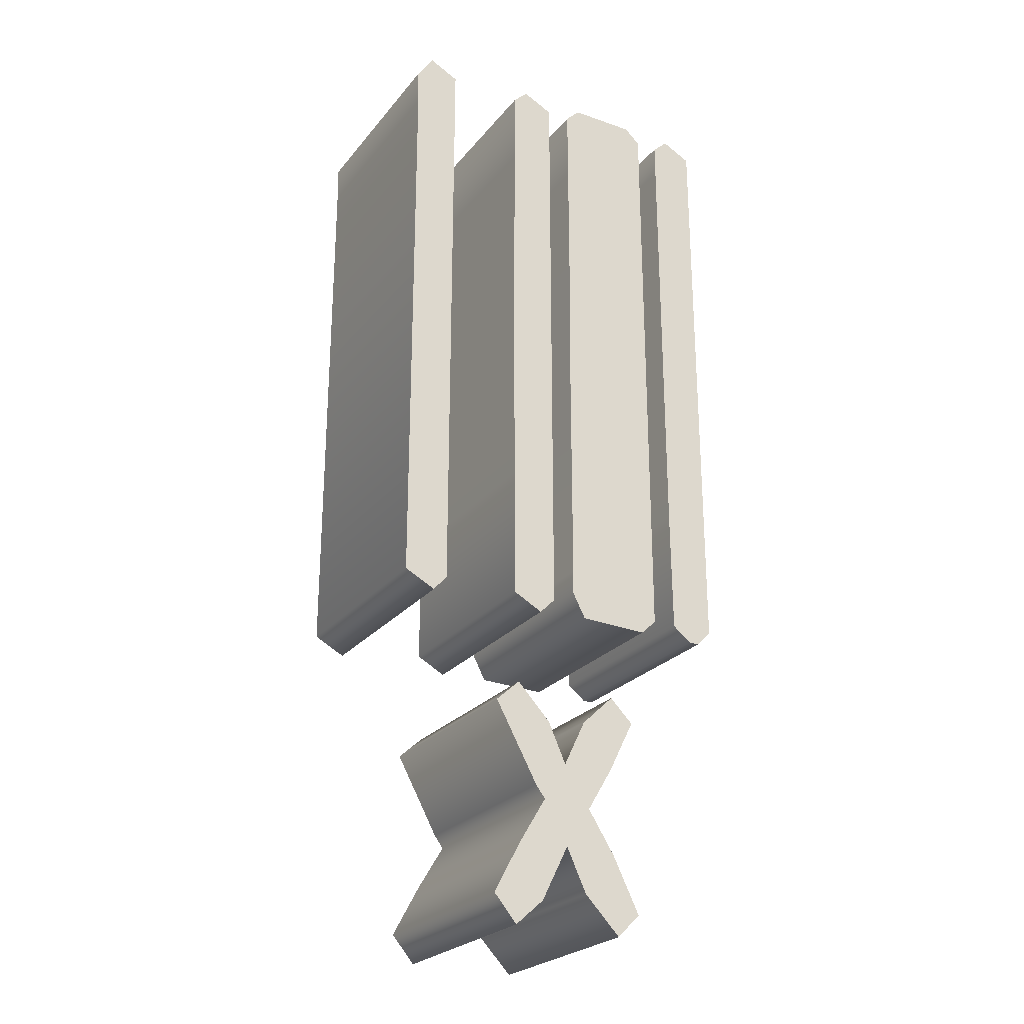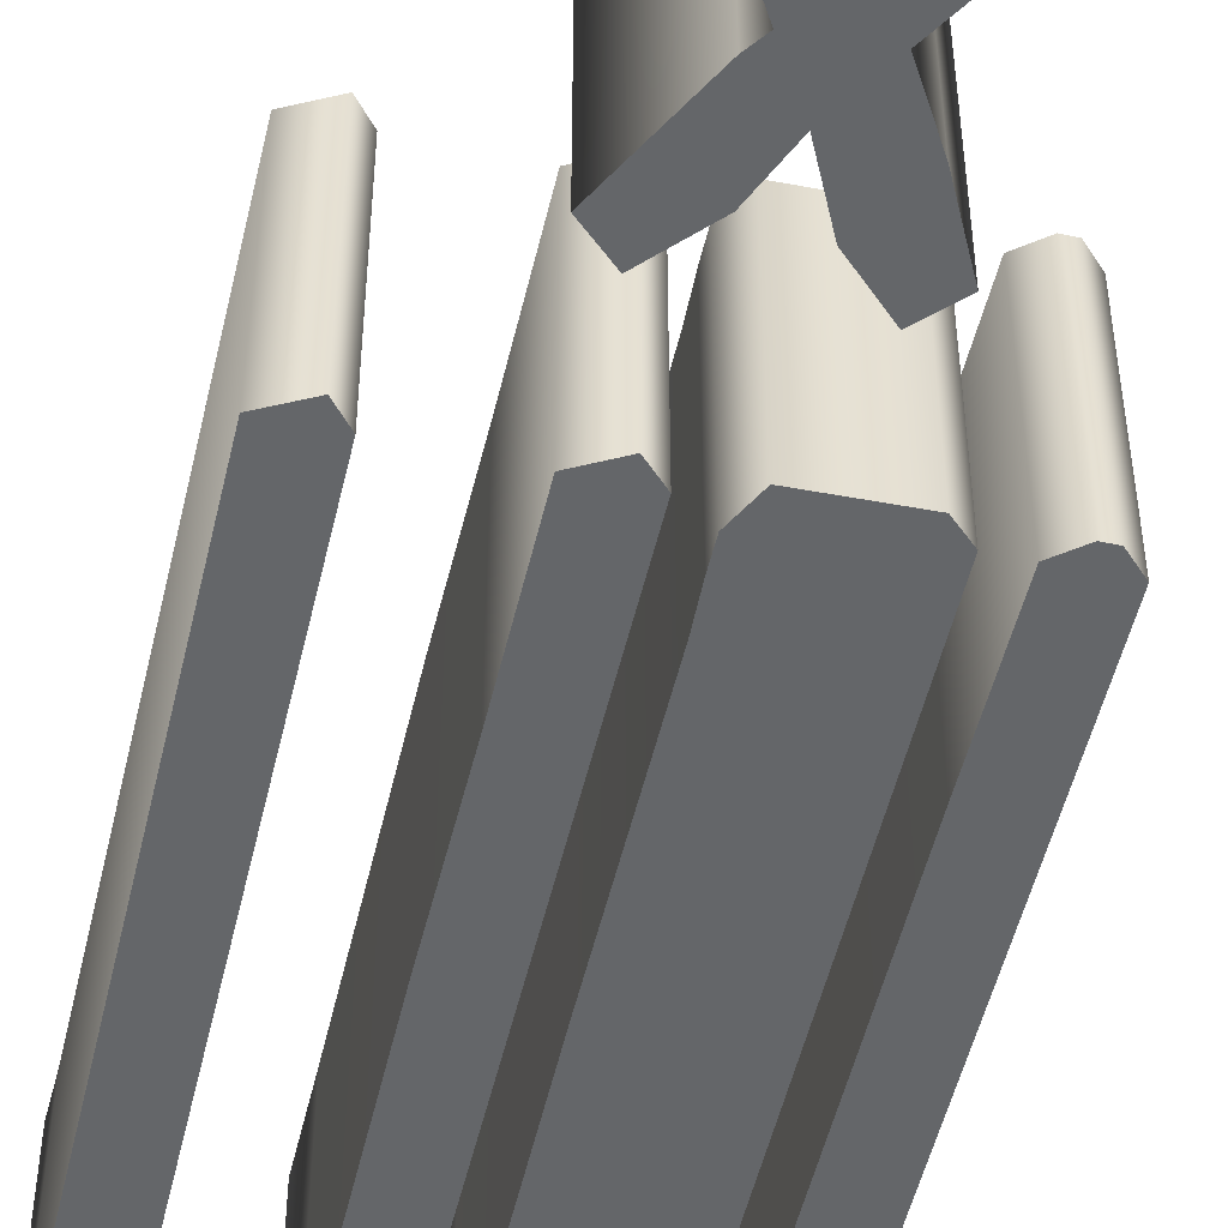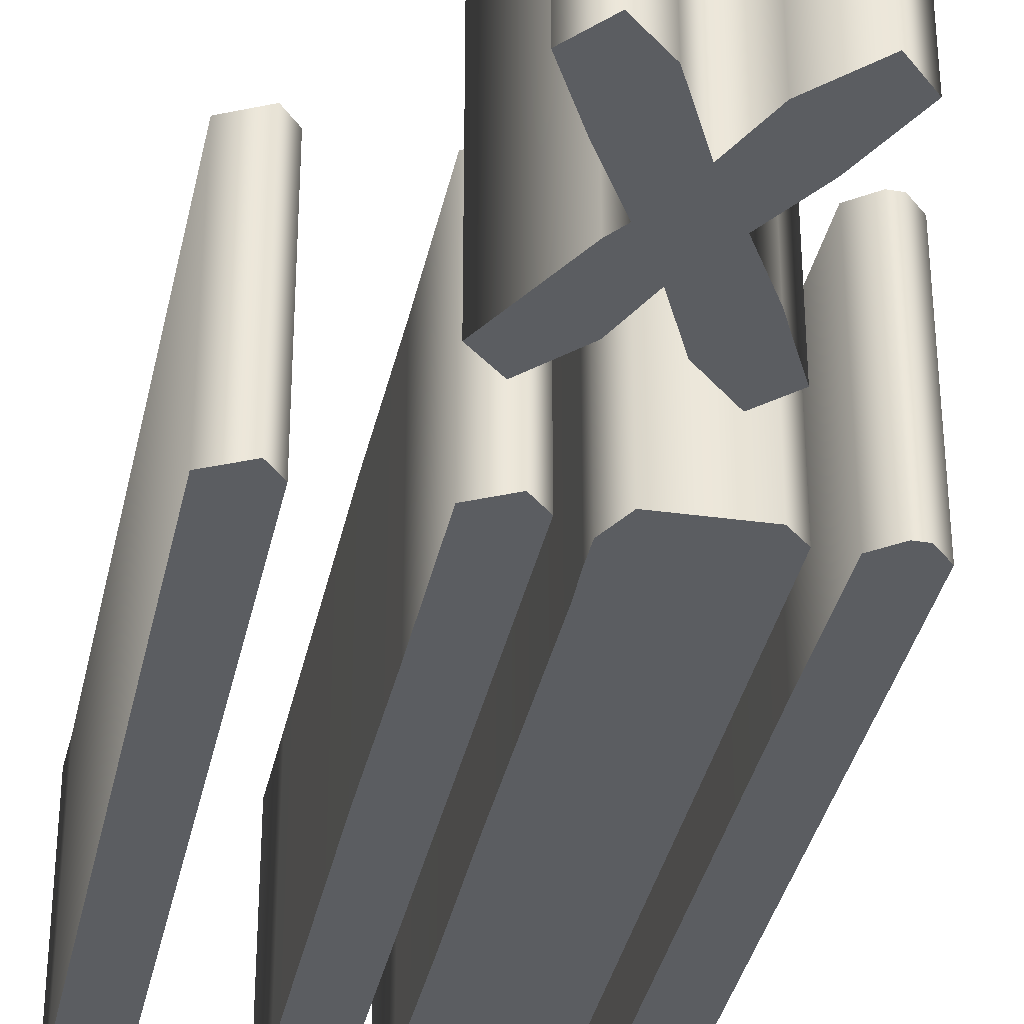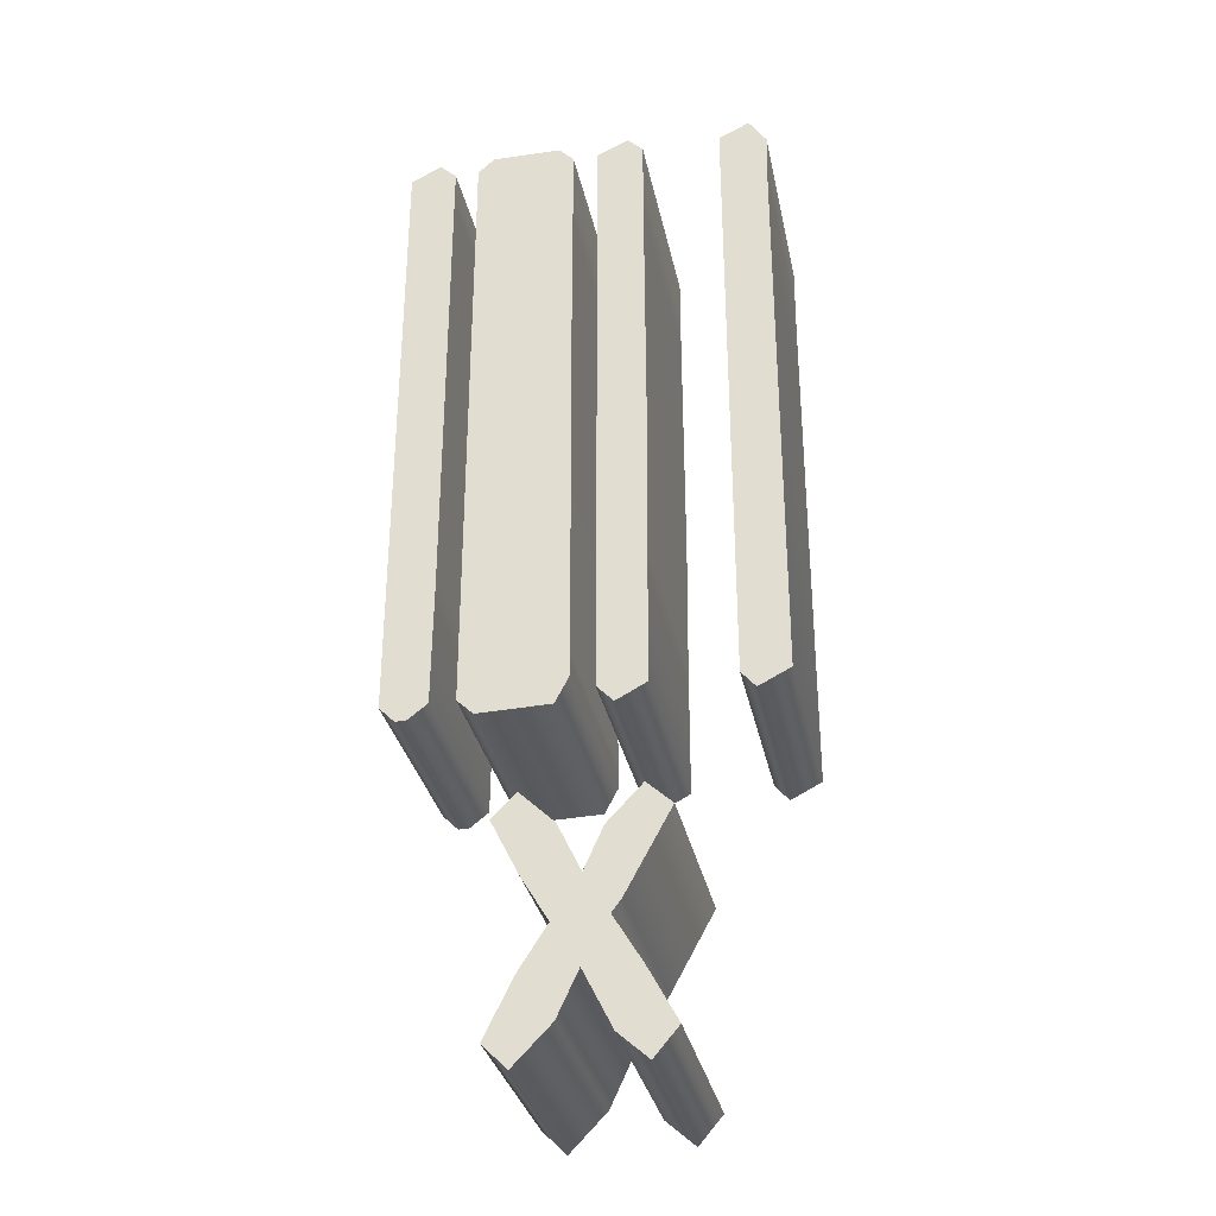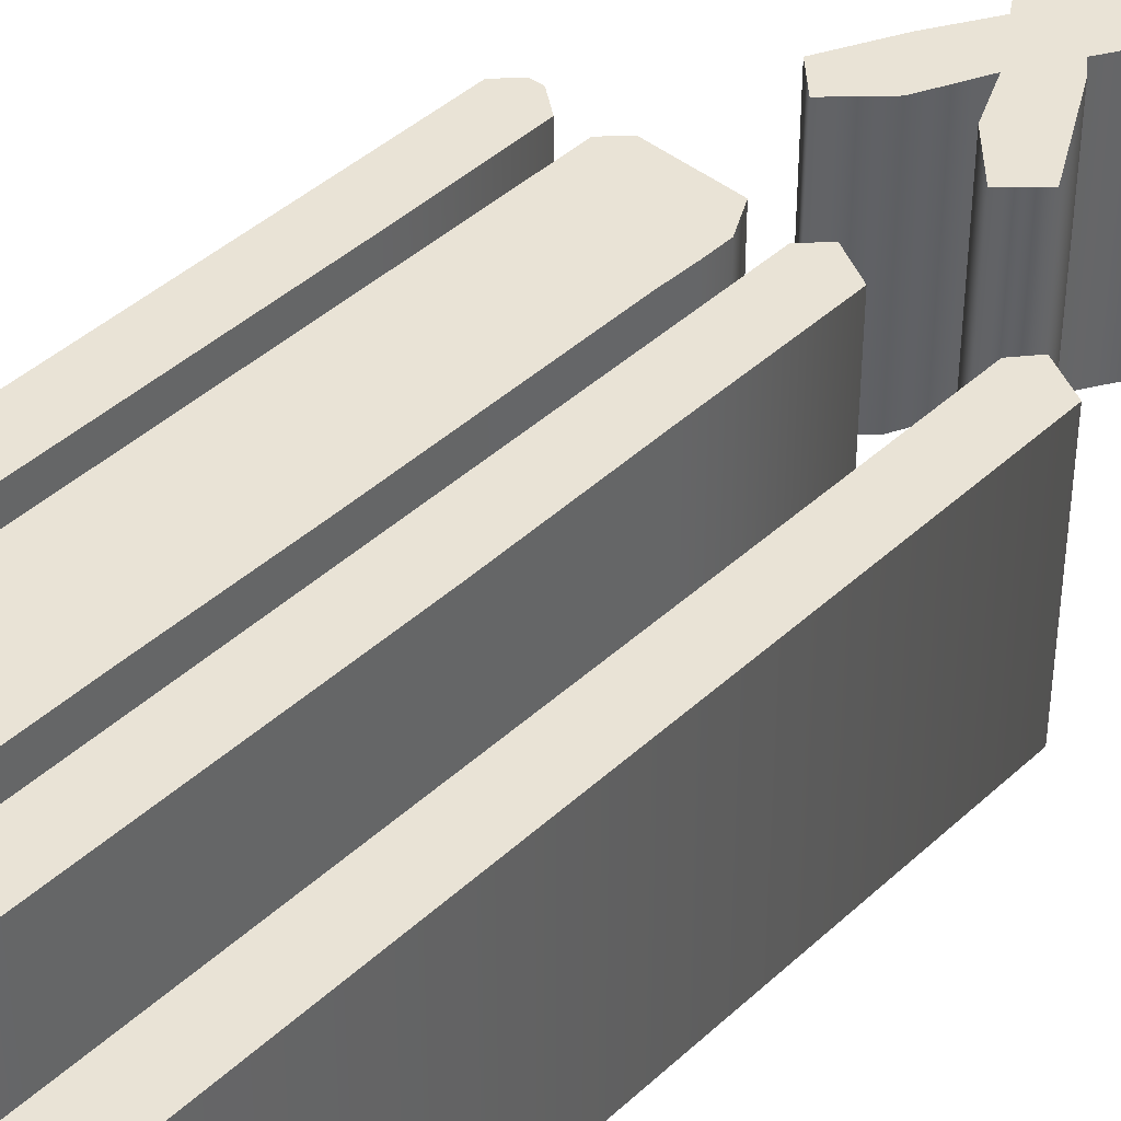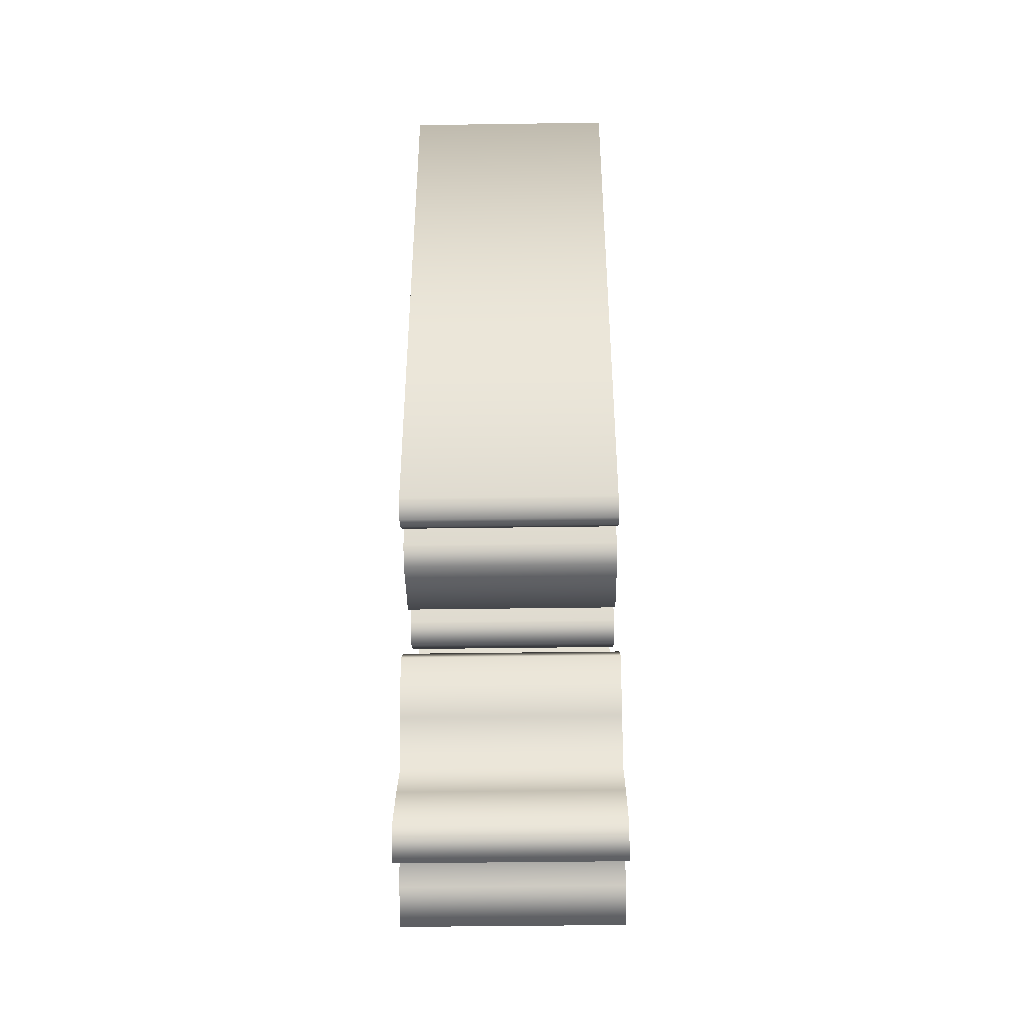
<metadata>
{"format":"obj","ext":"obj","renderer":"f3d","projection":"perspective","resolution":1024,"background":"white","views":[{"elev":-25.0,"azim":-29.5,"up":"+Y"},{"elev":-51.7,"azim":-13.1,"up":"+Z"},{"elev":-36.1,"azim":-11.9,"up":"+Z"},{"elev":-31.9,"azim":-168.5,"up":"+Y"},{"elev":42.1,"azim":-137.8,"up":"+Z"},{"elev":-42.4,"azim":91.0,"up":"+Y"}]}
</metadata>
<code>
o x
v 0.01992 -0.2366 -0.1
v -0.000996 -0.2799 -0.1
v -0.01793 -0.242 -0.1
v -0.0498 -0.2082 -0.1
v -0.07271 -0.2291 -0.1
v -0.03187 -0.3038 -0.1
v -0.02291 -0.3157 -0.1
v -0.04881 -0.3586 -0.1
v -0.0747 -0.4064 -0.1
v -0.05279 -0.4323 -0.1
v -0.0259 -0.4084 -0.1
v -0 -0.3566 -0.1
v 0.01892 -0.3974 -0.1
v 0.05279 -0.4323 -0.1
v 0.0747 -0.4104 -0.1
v 0.0493 -0.3586 -0.1
v 0.0239 -0.3187 -0.1
v 0.04831 -0.2779 -0.1
v 0.07271 -0.2291 -0.1
v 0.0508 -0.2072 -0.1
v -0.1683 0.4054 -0.1
v -0.1683 -0.1195 -0.1
v -0.1394 -0.1345 -0.1
v -0.1265 -0.1195 -0.1
v -0.1255 0.4502 -0.1
v -0.1534 0.4641 -0.1
v -0.1693 0.4402 -0.1
v -0.05378 0.3765 -0.1
v -0.05478 0.1325 -0.1
v -0.05378 0.005976 -0.1
v -0.05378 -0.1195 -0.1
v -0.0259 -0.1345 -0.1
v -0.01096 -0.1195 -0.1
v -0.01096 0.4502 -0.1
v -0.03984 0.4641 -0.1
v -0.05378 0.4502 -0.1
v 0.01096 0.1394 -0.1
v 0.01096 -0.05578 -0.1
v 0.00996 -0.08566 -0.1
v 0.00996 -0.1066 -0.1
v 0.02291 -0.1315 -0.1
v 0.08865 -0.1335 -0.1
v 0.1036 -0.1195 -0.1
v 0.1036 0.4502 -0.1
v 0.08865 0.4641 -0.1
v 0.0259 0.4641 -0.1
v 0.01195 0.4502 -0.1
v 0.01195 0.3765 -0.1
v 0.01195 0.258 -0.1
v 0.1255 0.3865 -0.1
v 0.1255 0.1175 -0.1
v 0.1255 -0.000996 -0.1
v 0.1265 -0.1195 -0.1
v 0.1444 -0.1335 -0.1
v 0.1544 -0.1335 -0.1
v 0.1683 -0.1195 -0.1
v 0.1683 0.4502 -0.1
v 0.1404 0.4641 -0.1
v 0.1255 0.4502 -0.1
v 0.1255 0.4178 -0.1
v 0.01992 -0.2366 0.1
v -0.000996 -0.2799 0.1
v -0.01793 -0.242 0.1
v -0.0498 -0.2082 0.1
v -0.07271 -0.2291 0.1
v -0.03187 -0.3038 0.1
v -0.02291 -0.3157 0.1
v -0.04881 -0.3586 0.1
v -0.0747 -0.4064 0.1
v -0.05279 -0.4323 0.1
v -0.0259 -0.4084 0.1
v 0 -0.3566 0.1
v 0.01892 -0.3974 0.1
v 0.05279 -0.4323 0.1
v 0.0747 -0.4104 0.1
v 0.0493 -0.3586 0.1
v 0.0239 -0.3187 0.1
v 0.04831 -0.2779 0.1
v 0.07271 -0.2291 0.1
v 0.0508 -0.2072 0.1
v -0.1683 0.4054 0.1
v -0.1683 -0.1195 0.1
v -0.1394 -0.1345 0.1
v -0.1265 -0.1195 0.1
v -0.1255 0.4502 0.1
v -0.1534 0.4641 0.1
v -0.1693 0.4402 0.1
v -0.05378 0.3765 0.1
v -0.05478 0.1325 0.1
v -0.05378 0.005976 0.1
v -0.05378 -0.1195 0.1
v -0.0259 -0.1345 0.1
v -0.01096 -0.1195 0.1
v -0.01096 0.4502 0.1
v -0.03984 0.4641 0.1
v -0.05378 0.4502 0.1
v 0.01096 0.1394 0.1
v 0.01096 -0.05578 0.1
v 0.00996 -0.08566 0.1
v 0.00996 -0.1066 0.1
v 0.02291 -0.1315 0.1
v 0.08865 -0.1335 0.1
v 0.1036 -0.1195 0.1
v 0.1036 0.4502 0.1
v 0.08865 0.4641 0.1
v 0.0259 0.4641 0.1
v 0.01195 0.4502 0.1
v 0.01195 0.3765 0.1
v 0.01195 0.258 0.1
v 0.1255 0.3865 0.1
v 0.1255 0.1175 0.1
v 0.1255 -0.000996 0.1
v 0.1265 -0.1195 0.1
v 0.1444 -0.1335 0.1
v 0.1544 -0.1335 0.1
v 0.1683 -0.1195 0.1
v 0.1683 0.4502 0.1
v 0.1404 0.4641 0.1
v 0.1255 0.4502 0.1
v 0.1255 0.4178 0.1
v -0.1683 0.4054 0.1
v -0.1683 0.4054 -0.1
v -0.1683 -0.1195 0.1
v -0.1683 -0.1195 -0.1
v -0.1394 -0.1345 0.1
v -0.1394 -0.1345 -0.1
v -0.1265 -0.1195 0.1
v -0.1265 -0.1195 -0.1
v -0.1255 0.4502 0.1
v -0.1255 0.4502 -0.1
v -0.1534 0.4641 0.1
v -0.1534 0.4641 -0.1
v -0.1693 0.4402 0.1
v -0.1693 0.4402 -0.1
v -0.05378 0.3765 0.1
v -0.05378 0.3765 -0.1
v -0.05478 0.1325 0.1
v -0.05478 0.1325 -0.1
v -0.05378 0.005976 0.1
v -0.05378 0.005976 -0.1
v -0.05378 -0.1195 0.1
v -0.05378 -0.1195 -0.1
v -0.0259 -0.1345 0.1
v -0.0259 -0.1345 -0.1
v -0.01096 -0.1195 0.1
v -0.01096 -0.1195 -0.1
v -0.01096 0.4502 0.1
v -0.01096 0.4502 -0.1
v -0.03984 0.4641 0.1
v -0.03984 0.4641 -0.1
v -0.05378 0.4502 0.1
v -0.05378 0.4502 -0.1
v 0.01096 0.1394 0.1
v 0.01096 0.1394 -0.1
v 0.01096 -0.05578 0.1
v 0.01096 -0.05578 -0.1
v 0.00996 -0.08566 0.1
v 0.00996 -0.08566 -0.1
v 0.00996 -0.1066 0.1
v 0.00996 -0.1066 -0.1
v 0.02291 -0.1315 0.1
v 0.02291 -0.1315 -0.1
v 0.08865 -0.1335 0.1
v 0.08865 -0.1335 -0.1
v 0.1036 -0.1195 0.1
v 0.1036 -0.1195 -0.1
v 0.1036 0.4502 0.1
v 0.1036 0.4502 -0.1
v 0.08865 0.4641 0.1
v 0.08865 0.4641 -0.1
v 0.0259 0.4641 0.1
v 0.0259 0.4641 -0.1
v 0.01195 0.4502 0.1
v 0.01195 0.4502 -0.1
v 0.01195 0.3765 0.1
v 0.01195 0.3765 -0.1
v 0.01195 0.258 0.1
v 0.01195 0.258 -0.1
v 0.1255 0.3865 0.1
v 0.1255 0.3865 -0.1
v 0.1255 0.1175 0.1
v 0.1255 0.1175 -0.1
v 0.1255 -0.000996 0.1
v 0.1255 -0.000996 -0.1
v 0.1265 -0.1195 0.1
v 0.1265 -0.1195 -0.1
v 0.1444 -0.1335 0.1
v 0.1444 -0.1335 -0.1
v 0.1544 -0.1335 0.1
v 0.1544 -0.1335 -0.1
v 0.1683 -0.1195 0.1
v 0.1683 -0.1195 -0.1
v 0.1683 0.4502 0.1
v 0.1683 0.4502 -0.1
v 0.1404 0.4641 0.1
v 0.1404 0.4641 -0.1
v 0.1255 0.4502 0.1
v 0.1255 0.4502 -0.1
v 0.1255 0.4178 0.1
v 0.1255 0.4178 -0.1
v 0.01992 -0.2366 0.1
v 0.01992 -0.2366 -0.1
v -0.000996 -0.2799 0.1
v -0.000996 -0.2799 -0.1
v -0.01793 -0.242 0.1
v -0.01793 -0.242 -0.1
v -0.0498 -0.2082 0.1
v -0.0498 -0.2082 -0.1
v -0.07271 -0.2291 0.1
v -0.07271 -0.2291 -0.1
v -0.03187 -0.3038 0.1
v -0.03187 -0.3038 -0.1
v -0.02291 -0.3157 0.1
v -0.02291 -0.3157 -0.1
v -0.04881 -0.3586 0.1
v -0.04881 -0.3586 -0.1
v -0.0747 -0.4064 0.1
v -0.0747 -0.4064 -0.1
v -0.05279 -0.4323 0.1
v -0.05279 -0.4323 -0.1
v -0.0259 -0.4084 0.1
v -0.0259 -0.4084 -0.1
v 0 -0.3566 0.1
v -0 -0.3566 -0.1
v 0.01892 -0.3974 0.1
v 0.01892 -0.3974 -0.1
v 0.05279 -0.4323 0.1
v 0.05279 -0.4323 -0.1
v 0.0747 -0.4104 0.1
v 0.0747 -0.4104 -0.1
v 0.0493 -0.3586 0.1
v 0.0493 -0.3586 -0.1
v 0.0239 -0.3187 0.1
v 0.0239 -0.3187 -0.1
v 0.04831 -0.2779 0.1
v 0.04831 -0.2779 -0.1
v 0.07271 -0.2291 0.1
v 0.07271 -0.2291 -0.1
v 0.0508 -0.2072 0.1
v 0.0508 -0.2072 -0.1
f 25 27 26
f 24 27 25
f 24 21 27
f 24 22 21
f 23 22 24
f 34 36 35
f 33 36 34
f 33 28 36
f 33 29 28
f 33 30 29
f 33 31 30
f 32 31 33
f 44 46 45
f 44 47 46
f 43 47 44
f 43 48 47
f 43 49 48
f 43 37 49
f 43 38 37
f 43 39 38
f 43 40 39
f 43 41 40
f 42 41 43
f 57 59 58
f 56 59 57
f 56 60 59
f 56 50 60
f 56 51 50
f 56 52 51
f 56 53 52
f 55 53 56
f 55 54 53
f 19 1 20
f 3 5 4
f 18 1 19
f 3 6 5
f 18 2 1
f 2 6 3
f 17 2 18
f 17 6 2
f 17 7 6
f 17 8 7
f 16 12 17
f 12 8 17
f 16 13 12
f 11 8 12
f 15 13 16
f 11 9 8
f 15 14 13
f 11 10 9
f 85 86 87
f 84 85 87
f 84 87 81
f 84 81 82
f 83 84 82
f 94 95 96
f 93 94 96
f 93 96 88
f 93 88 89
f 93 89 90
f 93 90 91
f 92 93 91
f 104 105 106
f 104 106 107
f 103 104 107
f 103 107 108
f 103 108 109
f 103 109 97
f 103 97 98
f 103 98 99
f 103 99 100
f 103 100 101
f 102 103 101
f 117 118 119
f 116 117 119
f 116 119 120
f 116 120 110
f 116 110 111
f 116 111 112
f 116 112 113
f 115 116 113
f 115 113 114
f 79 80 61
f 63 64 65
f 78 79 61
f 63 65 66
f 78 61 62
f 62 63 66
f 77 78 62
f 77 62 66
f 77 66 67
f 77 67 68
f 76 77 72
f 72 77 68
f 76 72 73
f 71 72 68
f 75 76 73
f 71 68 69
f 75 73 74
f 71 69 70
f 122 124 123 121
f 124 126 125 123
f 126 128 127 125
f 128 130 129 127
f 130 132 131 129
f 132 134 133 131
f 134 122 121 133
f 136 138 137 135
f 138 140 139 137
f 140 142 141 139
f 142 144 143 141
f 144 146 145 143
f 146 148 147 145
f 148 150 149 147
f 150 152 151 149
f 152 136 135 151
f 154 156 155 153
f 156 158 157 155
f 158 160 159 157
f 160 162 161 159
f 162 164 163 161
f 164 166 165 163
f 166 168 167 165
f 168 170 169 167
f 170 172 171 169
f 172 174 173 171
f 174 176 175 173
f 176 178 177 175
f 178 154 153 177
f 180 182 181 179
f 182 184 183 181
f 184 186 185 183
f 186 188 187 185
f 188 190 189 187
f 190 192 191 189
f 192 194 193 191
f 194 196 195 193
f 196 198 197 195
f 198 200 199 197
f 200 180 179 199
f 202 204 203 201
f 204 206 205 203
f 206 208 207 205
f 208 210 209 207
f 210 212 211 209
f 212 214 213 211
f 214 216 215 213
f 216 218 217 215
f 218 220 219 217
f 220 222 221 219
f 222 224 223 221
f 224 226 225 223
f 226 228 227 225
f 228 230 229 227
f 230 232 231 229
f 232 234 233 231
f 234 236 235 233
f 236 238 237 235
f 238 240 239 237
f 240 202 201 239

</code>
